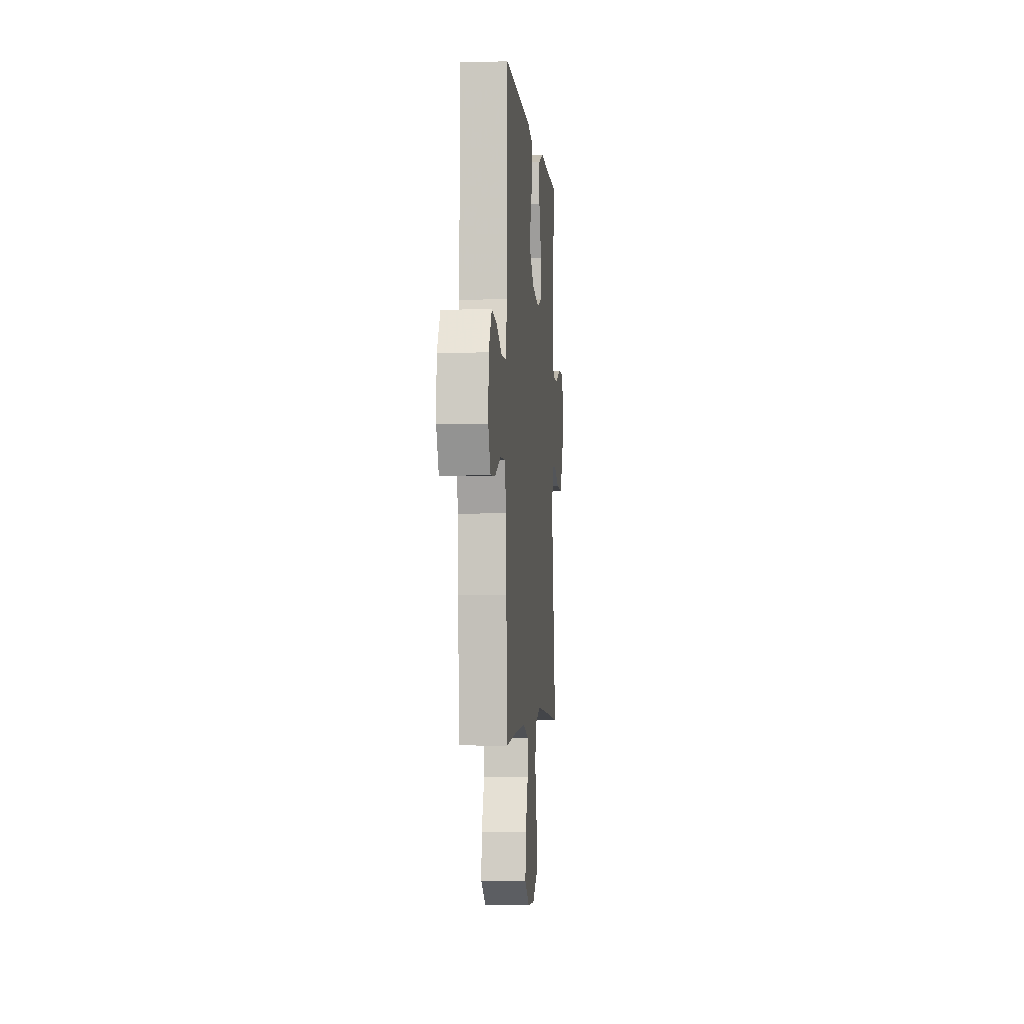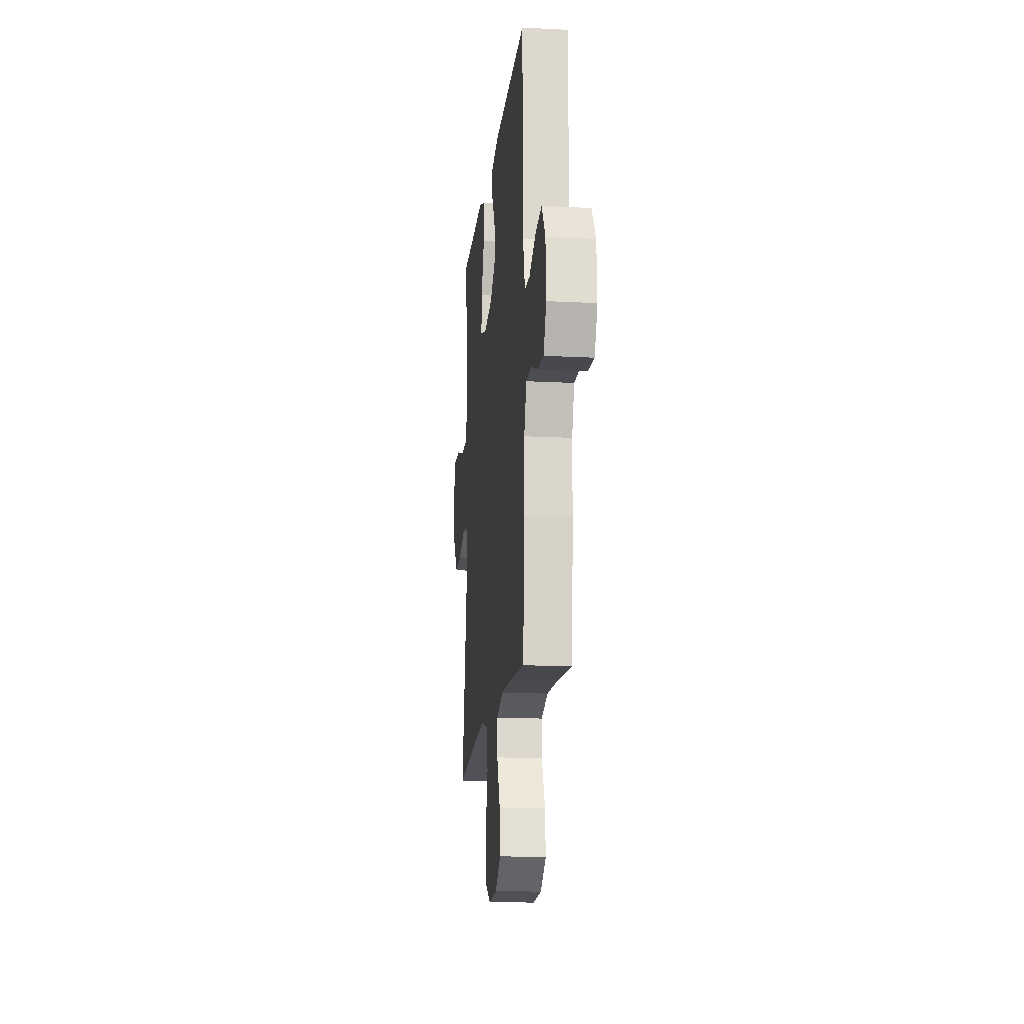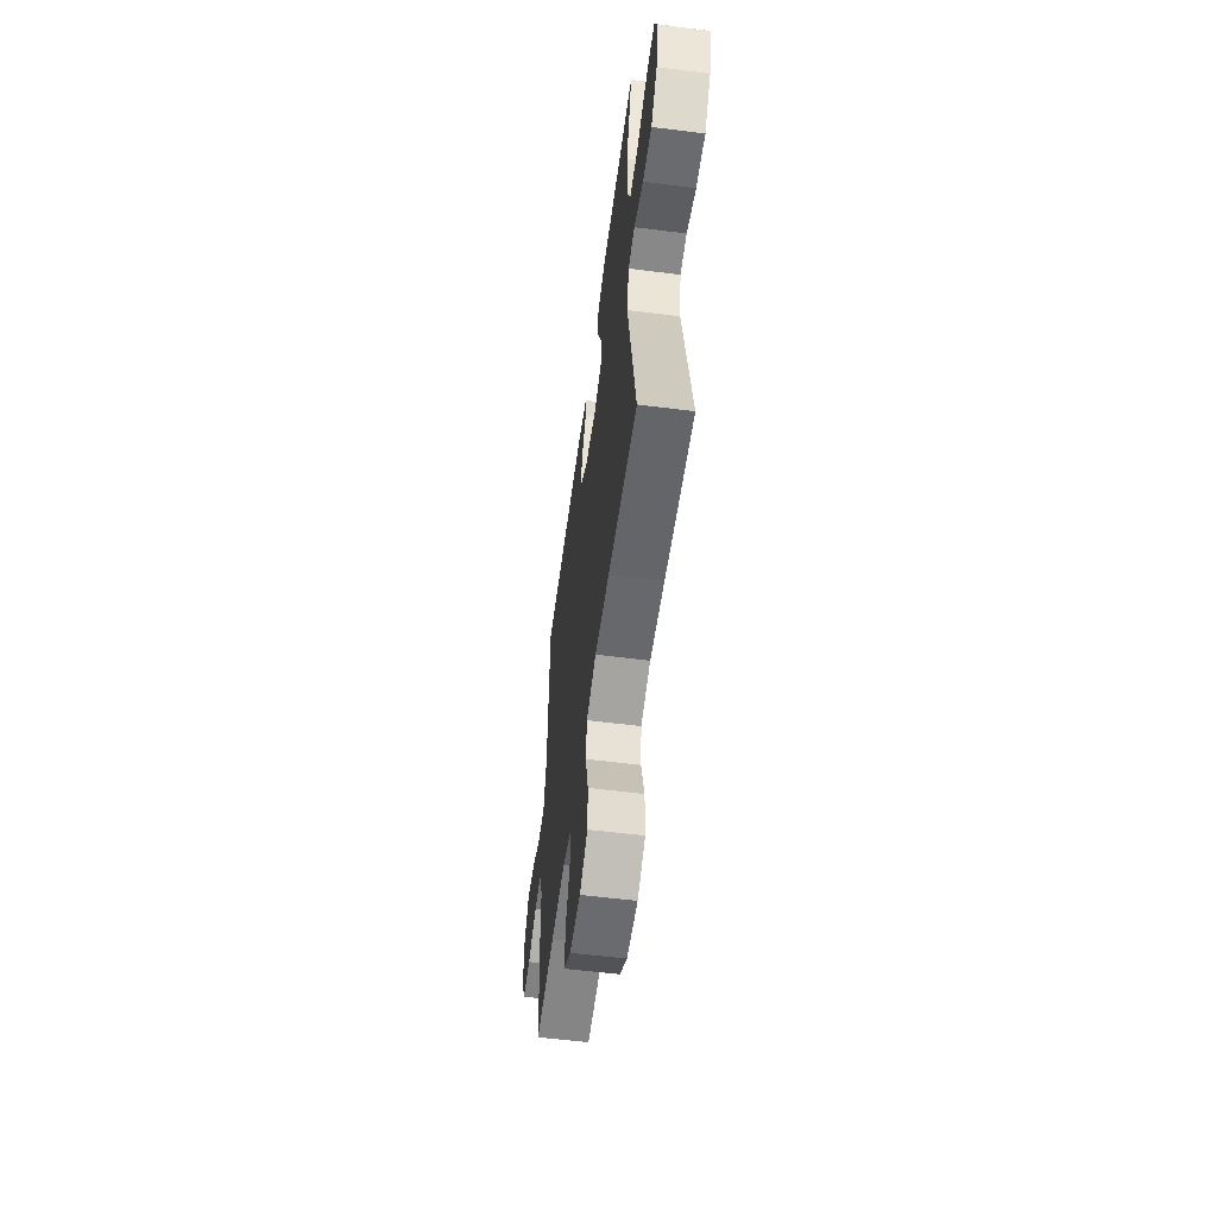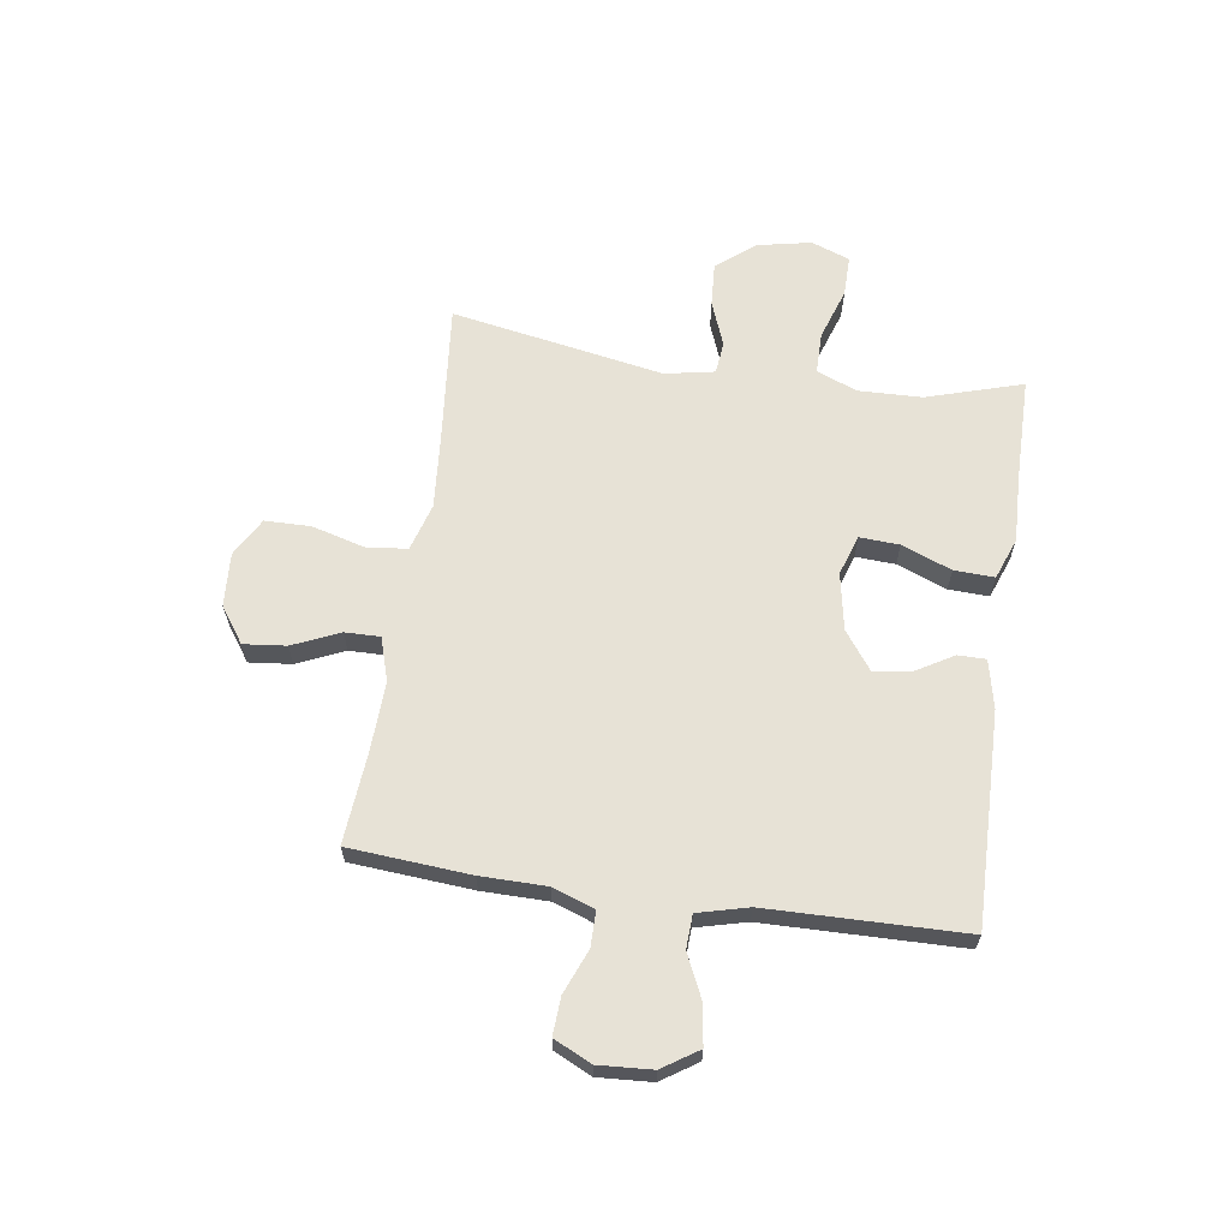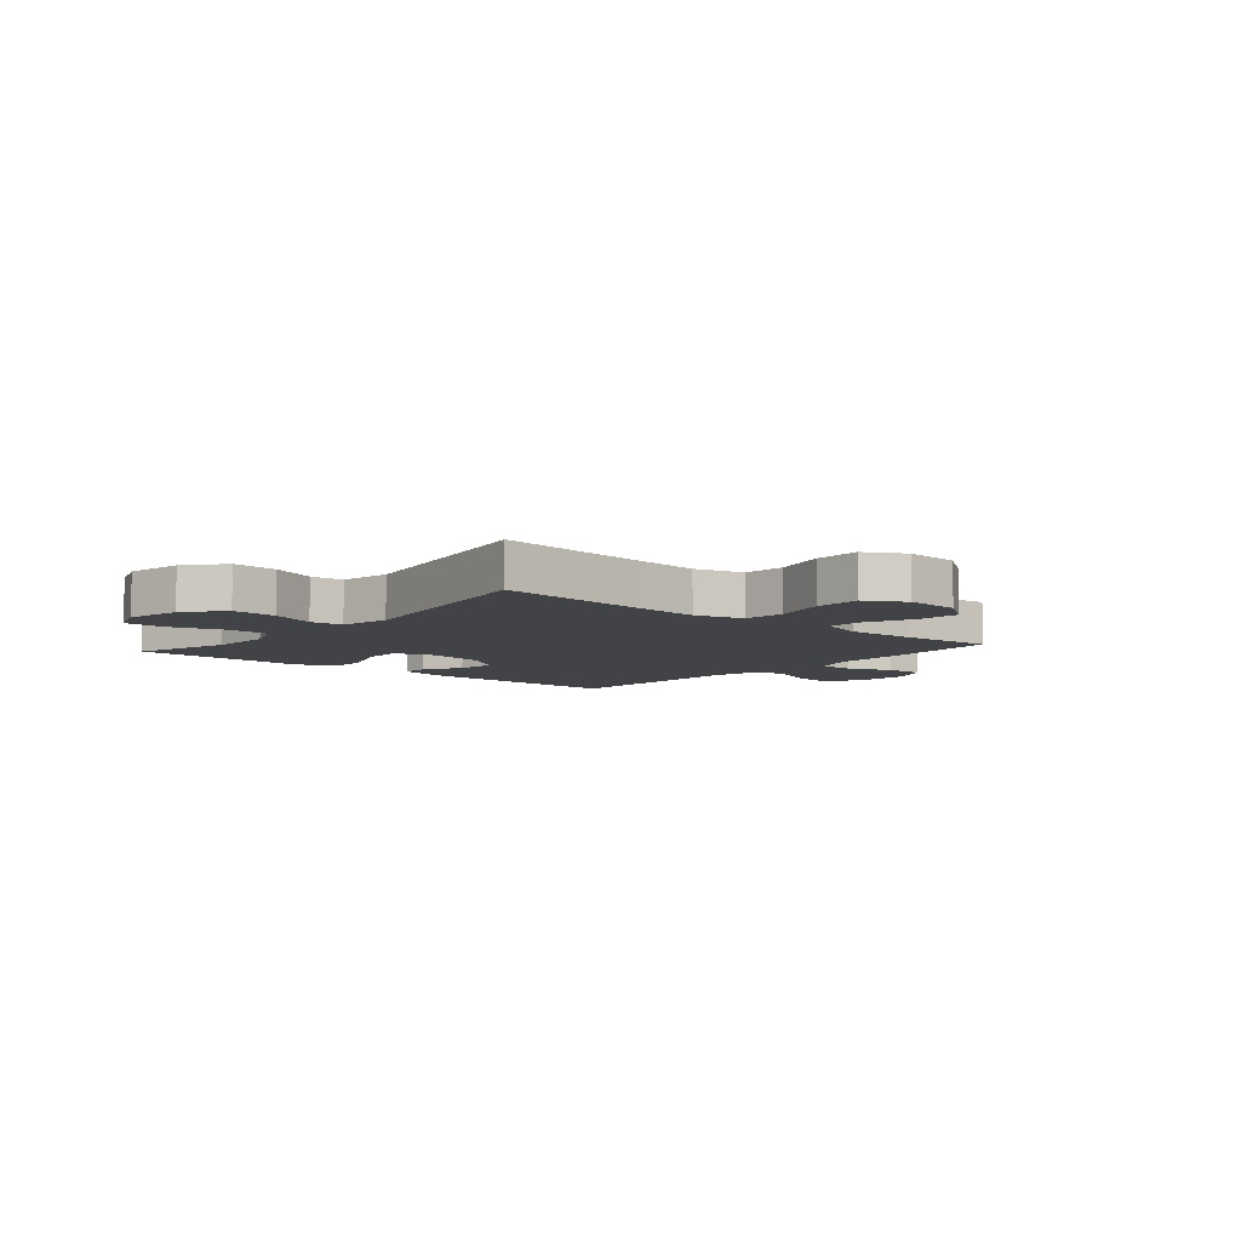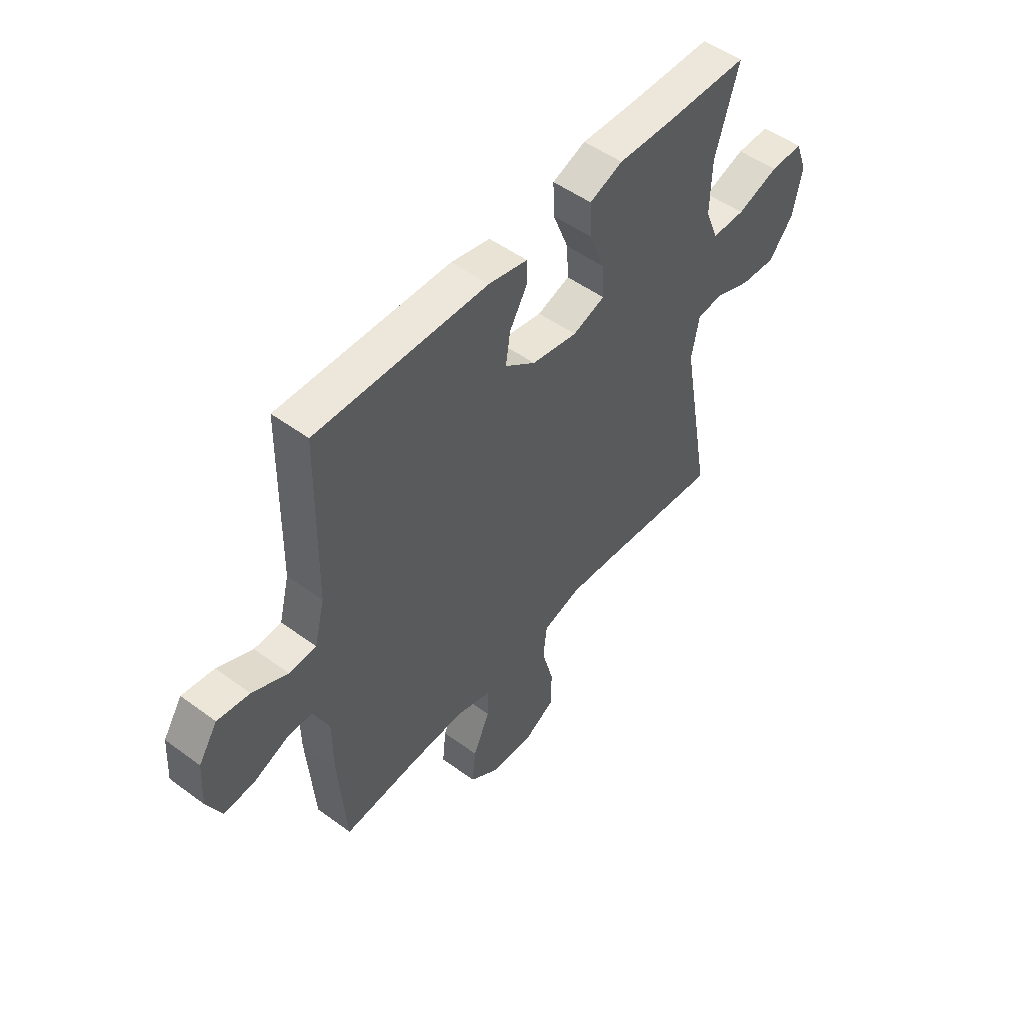
<metadata>
{"format":"obj","ext":"obj","renderer":"f3d","projection":"perspective","resolution":1024,"background":"white","views":[{"elev":-3.0,"azim":-85.0,"up":"+Z"},{"elev":-16.0,"azim":-96.1,"up":"+Z"},{"elev":-57.0,"azim":82.5,"up":"+Z"},{"elev":63.7,"azim":-81.7,"up":"+Y"},{"elev":-7.2,"azim":139.3,"up":"+Y"},{"elev":50.7,"azim":-51.2,"up":"+Z"}]}
</metadata>
<code>
v -0.5 0.07 0.5
v -0.119 0.07 0.493
v -0.032 0.07 0.474
v -0.032 0.07 0.424
v -0.071 0.07 0.357
v -0.081 0.07 0.29
v -0.013 0.07 0.24
v 0.089 0.07 0.221
v 0.161 0.07 0.245
v 0.157 0.07 0.316
v 0.122 0.07 0.405
v 0.119 0.07 0.477
v 0.193 0.07 0.505
v 0.312 0.07 0.501
v 0.5 0.07 0.5
v 0.448 0.07 0.328
v 0.445 0.07 0.214
v 0.474 0.07 0.142
v 0.548 0.07 0.142
v 0.641 0.07 0.173
v 0.714 0.07 0.174
v 0.74 0.07 0.105
v 0.72 0.07 0.007
v 0.665 0.07 -0.06
v 0.586 0.07 -0.055
v 0.506 0.07 -0.024
v 0.448 0.07 -0.03
v 0.431 0.07 -0.119
v 0.5 0.07 -0.5
v 0.244 0.07 -0.475
v 0.117 0.07 -0.465
v 0.032 0.07 -0.49
v 0.024 0.07 -0.563
v 0.05 0.07 -0.658
v 0.049 0.07 -0.74
v -0.02 0.07 -0.779
v -0.116 0.07 -0.773
v -0.18 0.07 -0.728
v -0.172 0.07 -0.652
v -0.135 0.07 -0.568
v -0.134 0.07 -0.505
v -0.212 0.07 -0.481
v -0.336 0.07 -0.486
v -0.5 0.07 -0.5
v -0.517 0.07 -0.283
v -0.518 0.07 -0.165
v -0.545 0.07 -0.09
v -0.608 0.07 -0.09
v -0.687 0.07 -0.122
v -0.754 0.07 -0.126
v -0.786 0.07 -0.059
v -0.78 0.07 0.037
v -0.738 0.07 0.101
v -0.667 0.07 0.091
v -0.589 0.07 0.055
v -0.529 0.07 0.058
v -0.506 0.07 0.148
v -0.5 0 0.5
v -0.119 0 0.493
v -0.032 0 0.474
v -0.032 0 0.424
v -0.071 0 0.357
v -0.081 0 0.29
v -0.013 0 0.24
v 0.089 0 0.221
v 0.161 0 0.245
v 0.157 0 0.316
v 0.122 0 0.405
v 0.119 0 0.477
v 0.193 0 0.505
v 0.312 0 0.501
v 0.5 0 0.5
v 0.448 0 0.328
v 0.445 0 0.214
v 0.474 0 0.142
v 0.548 0 0.142
v 0.641 0 0.173
v 0.714 0 0.174
v 0.74 0 0.105
v 0.72 0 0.007
v 0.665 0 -0.06
v 0.586 0 -0.055
v 0.506 0 -0.024
v 0.448 0 -0.03
v 0.431 0 -0.119
v 0.5 0 -0.5
v 0.244 0 -0.475
v 0.117 0 -0.465
v 0.032 0 -0.49
v 0.024 0 -0.563
v 0.05 0 -0.658
v 0.049 0 -0.74
v -0.02 0 -0.779
v -0.116 0 -0.773
v -0.18 0 -0.728
v -0.172 0 -0.652
v -0.135 0 -0.568
v -0.134 0 -0.505
v -0.212 0 -0.481
v -0.336 0 -0.486
v -0.5 0 -0.5
v -0.517 0 -0.283
v -0.518 0 -0.165
v -0.545 0 -0.09
v -0.608 0 -0.09
v -0.687 0 -0.122
v -0.754 0 -0.126
v -0.786 0 -0.059
v -0.78 0 0.037
v -0.738 0 0.101
v -0.667 0 0.091
v -0.589 0 0.055
v -0.529 0 0.058
v -0.506 0 0.148
f 52 53 54 55
f 52 55 56
f 51 52 56
f 48 49 50 51
f 47 48 51 56
f 46 47 56 57
f 43 44 45 46
f 42 43 46 57
f 37 38 39 40
f 37 40 41
f 36 37 41
f 33 34 35 36
f 32 33 36 41
f 31 32 41 42
f 28 29 30
f 27 28 30 31
f 23 24 25 26
f 23 26 27
f 22 23 27
f 19 20 21 22
f 18 19 22 27
f 17 18 27 31
f 14 15 16
f 10 11 12 13
f 9 10 13 14
f 2 3 4 5
f 2 5 6
f 1 2 6
f 57 1 6 7
f 9 14 16 17
f 8 9 17 31
f 31 42 57
f 7 8 31 57
f 112 111 110 109
f 113 112 109
f 113 109 108
f 108 107 106 105
f 113 108 105 104
f 114 113 104 103
f 103 102 101 100
f 114 103 100 99
f 97 96 95 94
f 98 97 94
f 98 94 93
f 93 92 91 90
f 98 93 90 89
f 99 98 89 88
f 87 86 85
f 88 87 85 84
f 83 82 81 80
f 84 83 80
f 84 80 79
f 79 78 77 76
f 84 79 76 75
f 88 84 75 74
f 73 72 71
f 70 69 68 67
f 71 70 67 66
f 62 61 60 59
f 63 62 59
f 63 59 58
f 64 63 58 114
f 74 73 71 66
f 88 74 66 65
f 114 99 88
f 114 88 65 64
f 1 58 59 2
f 2 59 60 3
f 3 60 61 4
f 4 61 62 5
f 5 62 63 6
f 6 63 64 7
f 7 64 65 8
f 8 65 66 9
f 9 66 67 10
f 10 67 68 11
f 11 68 69 12
f 12 69 70 13
f 13 70 71 14
f 14 71 72 15
f 15 72 73 16
f 16 73 74 17
f 17 74 75 18
f 18 75 76 19
f 19 76 77 20
f 20 77 78 21
f 21 78 79 22
f 22 79 80 23
f 23 80 81 24
f 24 81 82 25
f 25 82 83 26
f 26 83 84 27
f 27 84 85 28
f 28 85 86 29
f 29 86 87 30
f 30 87 88 31
f 31 88 89 32
f 32 89 90 33
f 33 90 91 34
f 34 91 92 35
f 35 92 93 36
f 36 93 94 37
f 37 94 95 38
f 38 95 96 39
f 39 96 97 40
f 40 97 98 41
f 41 98 99 42
f 42 99 100 43
f 43 100 101 44
f 44 101 102 45
f 45 102 103 46
f 46 103 104 47
f 47 104 105 48
f 48 105 106 49
f 49 106 107 50
f 50 107 108 51
f 51 108 109 52
f 52 109 110 53
f 53 110 111 54
f 54 111 112 55
f 55 112 113 56
f 56 113 114 57
f 57 114 58 1

</code>
